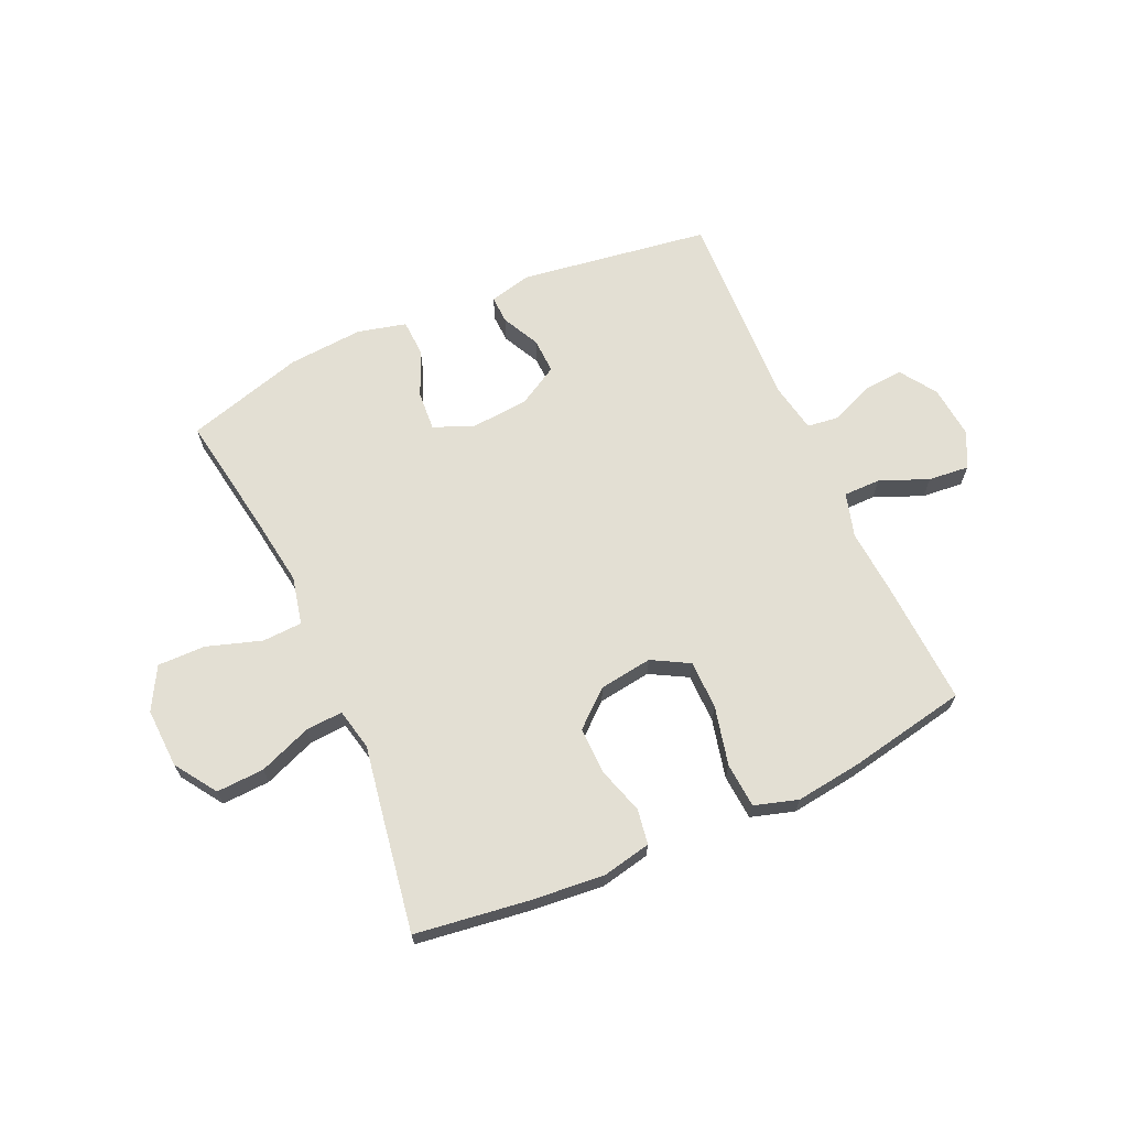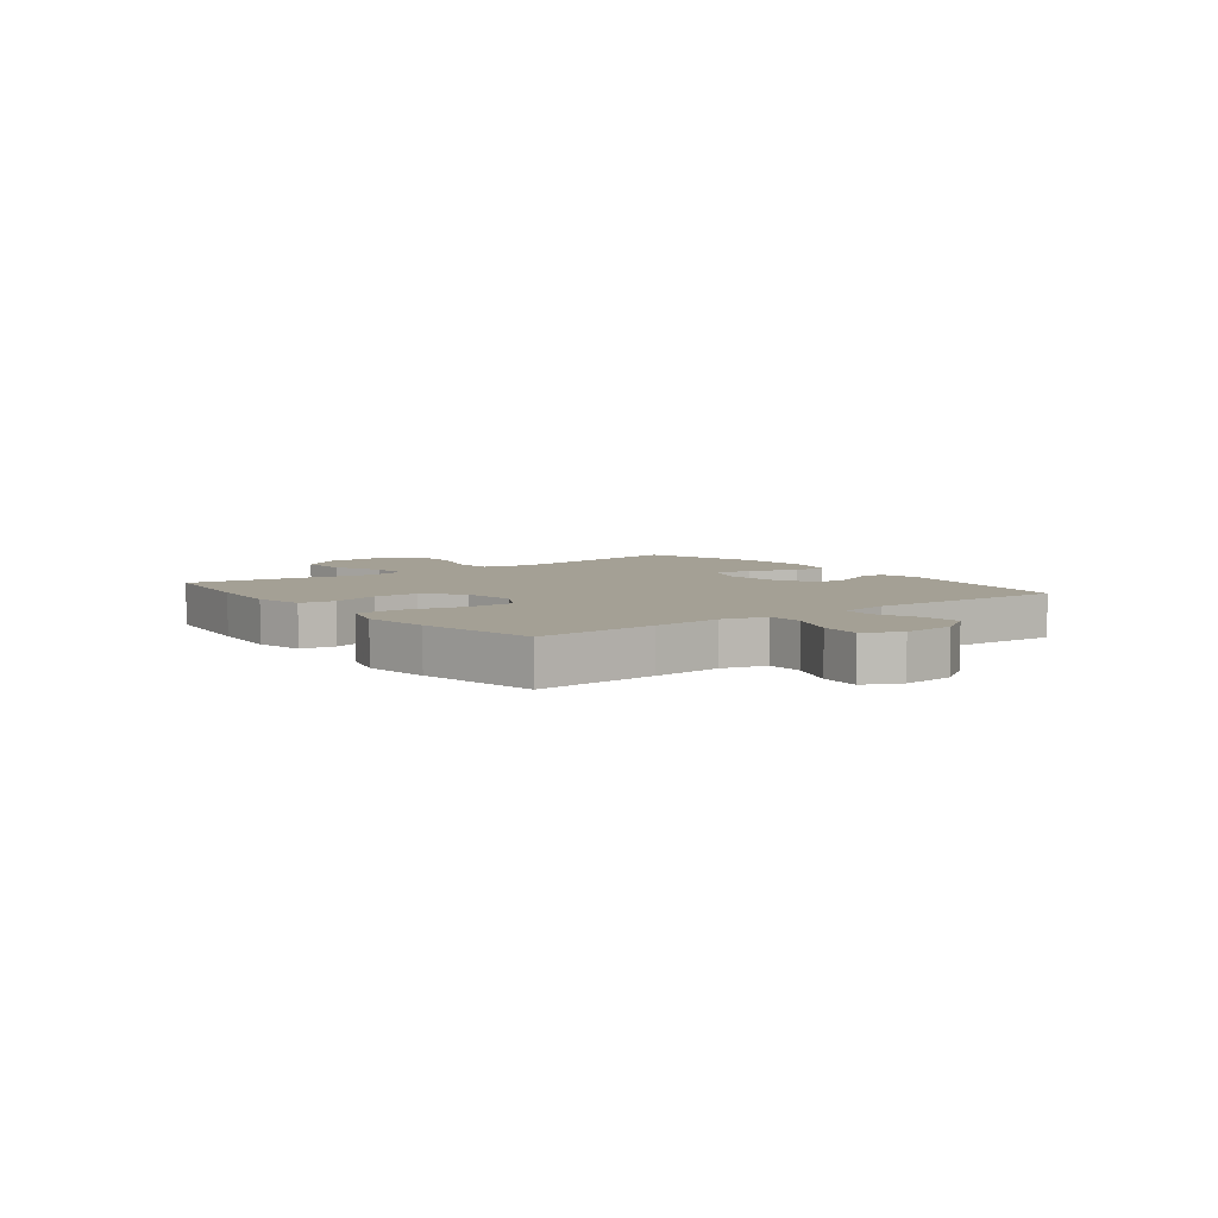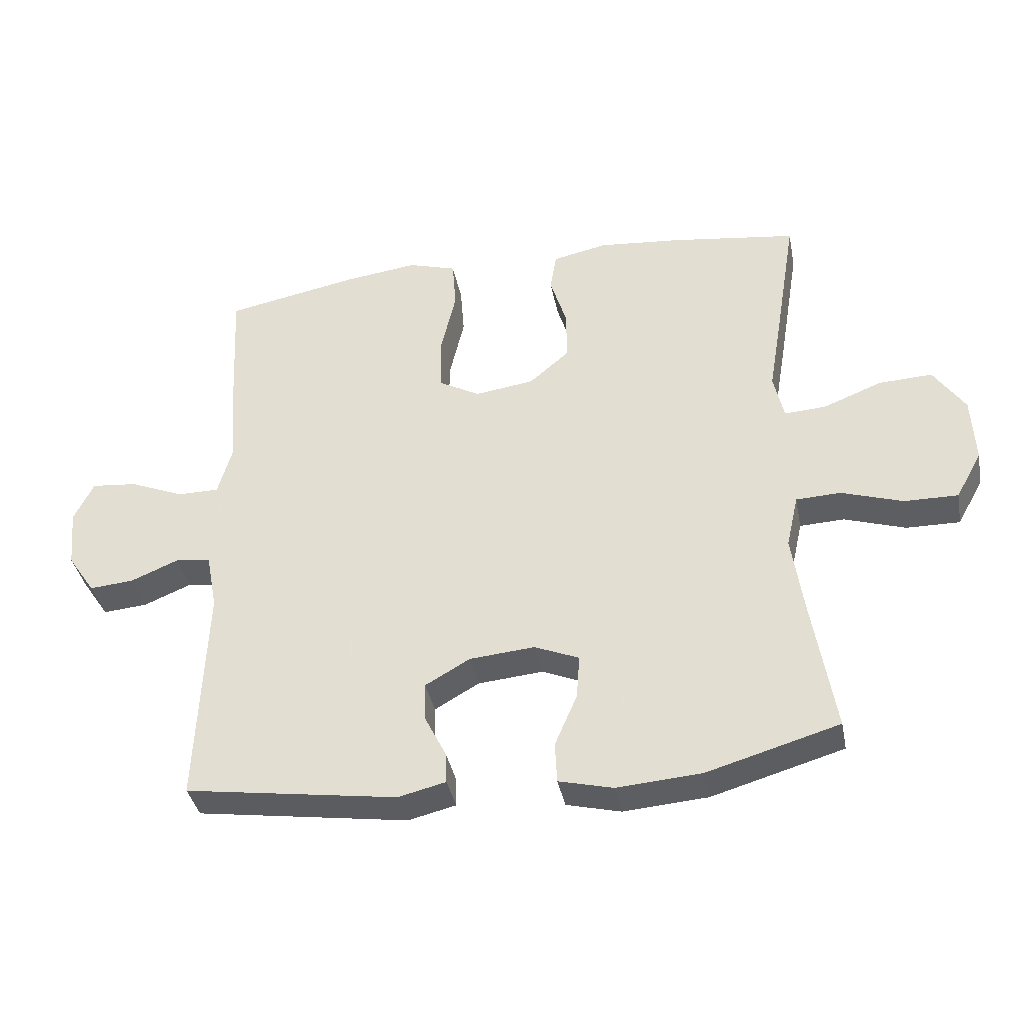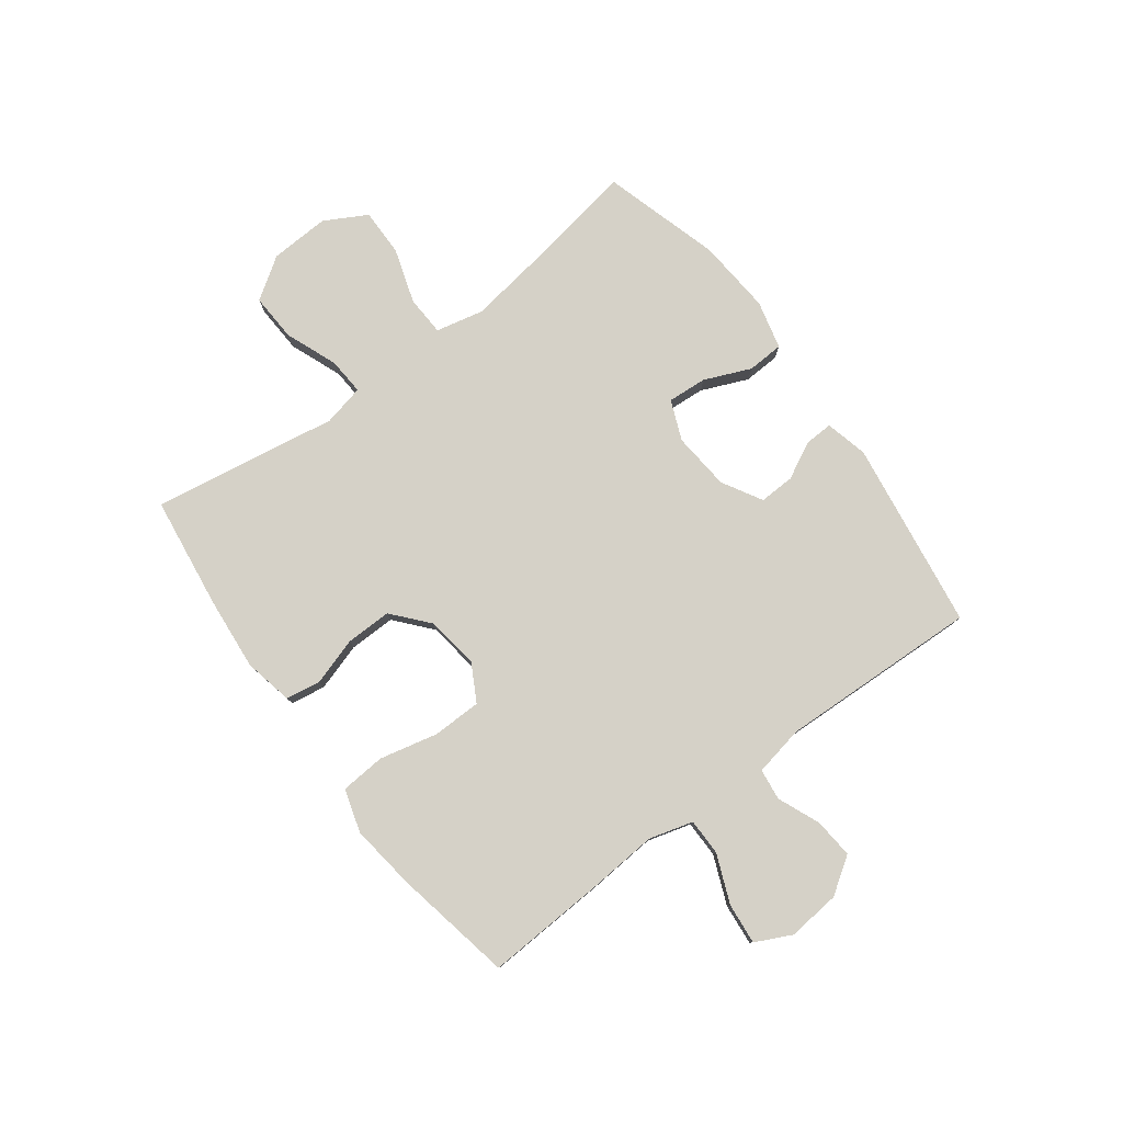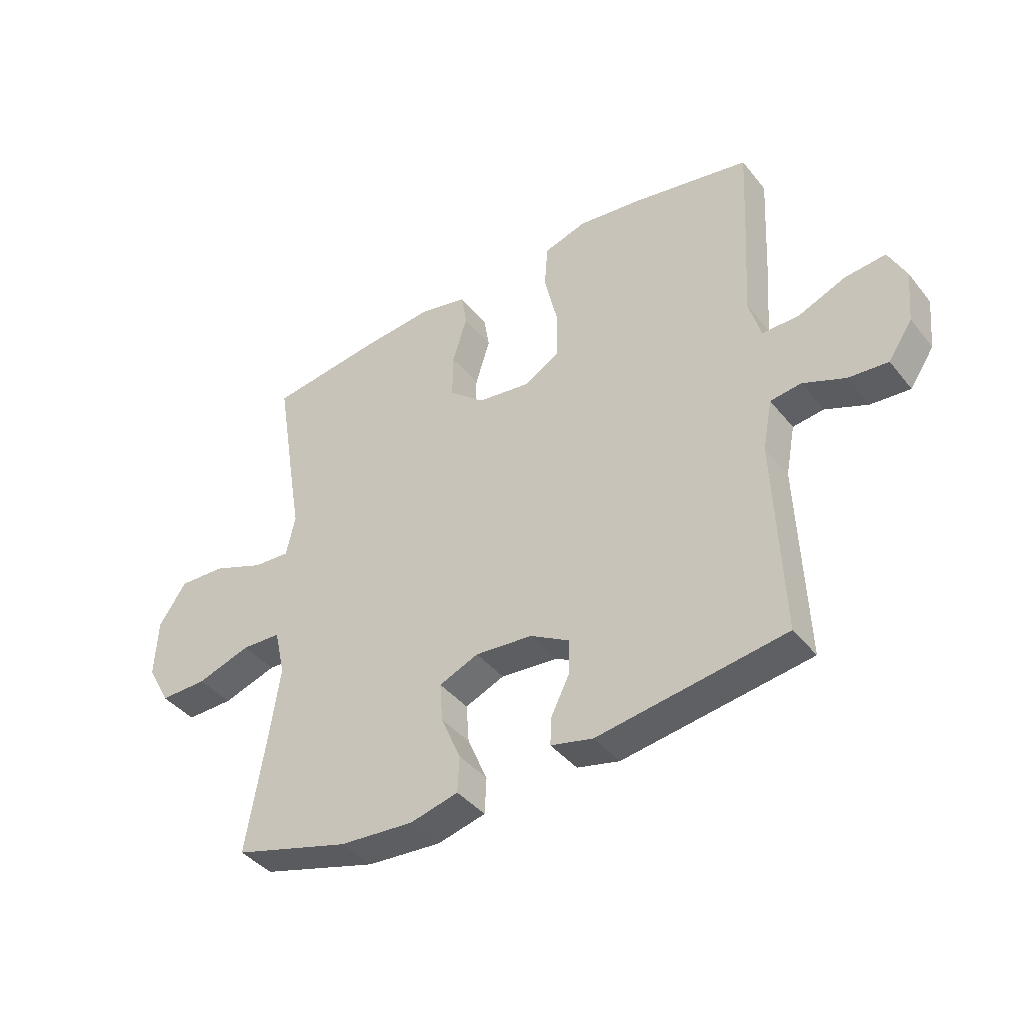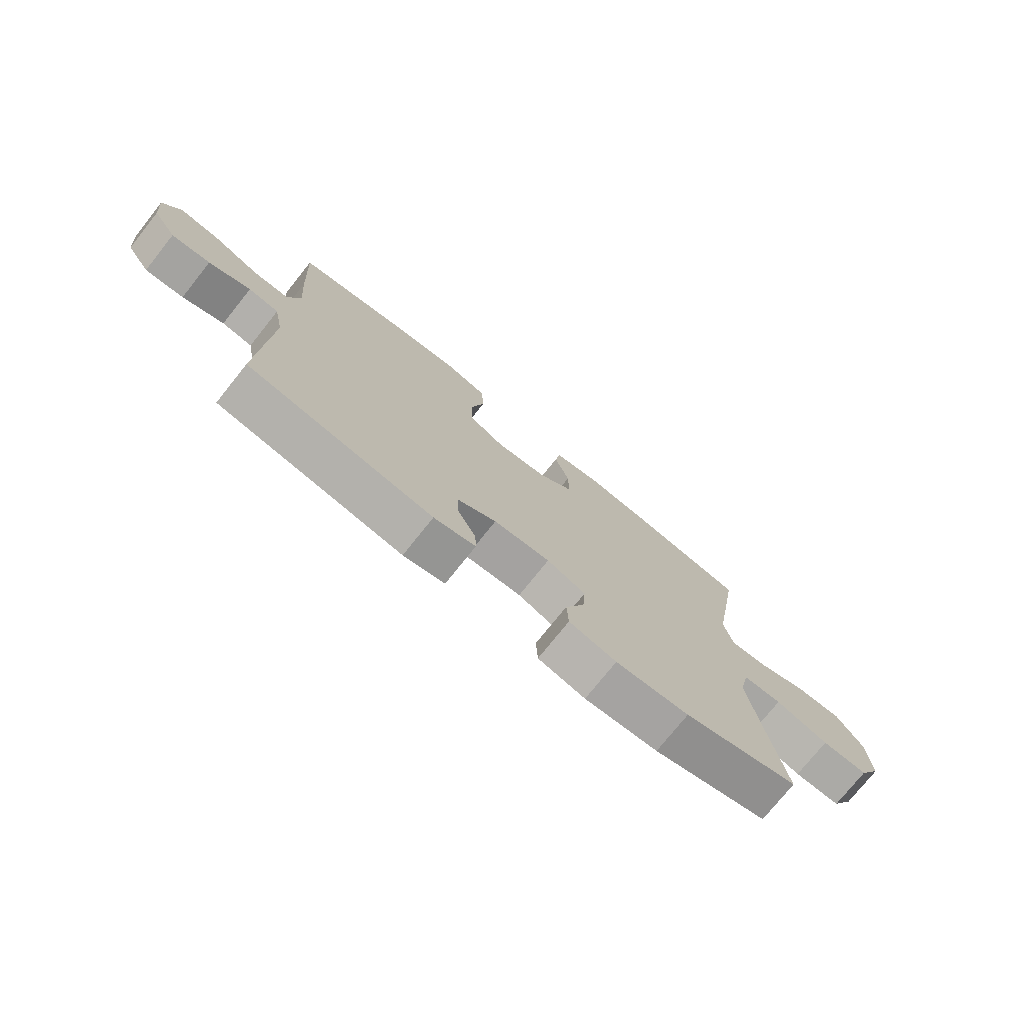
<metadata>
{"format":"obj","ext":"obj","renderer":"f3d","projection":"perspective","resolution":1024,"background":"white","views":[{"elev":66.9,"azim":-24.2,"up":"+Y"},{"elev":5.8,"azim":52.6,"up":"+Y"},{"elev":-37.8,"azim":-169.0,"up":"+Z"},{"elev":79.2,"azim":53.2,"up":"+Y"},{"elev":-41.0,"azim":35.0,"up":"+Z"},{"elev":-75.5,"azim":141.4,"up":"+Z"}]}
</metadata>
<code>
v 0.5 0.07 -0.5
v 0.167 0.07 -0.549
v 0.092 0.07 -0.531
v 0.094 0.07 -0.482
v 0.127 0.07 -0.416
v 0.129 0.07 -0.354
v 0.059 0.07 -0.314
v -0.043 0.07 -0.305
v -0.113 0.07 -0.334
v -0.108 0.07 -0.403
v -0.073 0.07 -0.485
v -0.076 0.07 -0.549
v -0.161 0.07 -0.57
v -0.293 0.07 -0.56
v -0.5 0.07 -0.5
v -0.466 0.07 -0.292
v -0.447 0.07 -0.162
v -0.466 0.07 -0.078
v -0.536 0.07 -0.075
v -0.632 0.07 -0.106
v -0.716 0.07 -0.107
v -0.757 0.07 -0.033
v -0.752 0.07 0.072
v -0.703 0.07 0.145
v -0.619 0.07 0.141
v -0.527 0.07 0.105
v -0.462 0.07 0.101
v -0.446 0.07 0.174
v -0.466 0.07 0.292
v -0.5 0.07 0.5
v -0.302 0.07 0.527
v -0.173 0.07 0.539
v -0.087 0.07 0.521
v -0.077 0.07 0.46
v -0.103 0.07 0.376
v -0.104 0.07 0.295
v -0.041 0.07 0.241
v 0.052 0.07 0.228
v 0.117 0.07 0.264
v 0.118 0.07 0.35
v 0.094 0.07 0.453
v 0.1 0.07 0.532
v 0.176 0.07 0.555
v 0.292 0.07 0.54
v 0.5 0.07 0.5
v 0.489 0.07 0.286
v 0.48 0.07 0.165
v 0.502 0.07 0.088
v 0.567 0.07 0.088
v 0.652 0.07 0.123
v 0.724 0.07 0.13
v 0.755 0.07 0.067
v 0.746 0.07 -0.026
v 0.703 0.07 -0.09
v 0.633 0.07 -0.084
v 0.558 0.07 -0.053
v 0.503 0.07 -0.06
v 0.486 0.07 -0.149
v 0.5 0 -0.5
v 0.167 0 -0.549
v 0.092 0 -0.531
v 0.094 0 -0.482
v 0.127 0 -0.416
v 0.129 0 -0.354
v 0.059 0 -0.314
v -0.043 0 -0.305
v -0.113 0 -0.334
v -0.108 0 -0.403
v -0.073 0 -0.485
v -0.076 0 -0.549
v -0.161 0 -0.57
v -0.293 0 -0.56
v -0.5 0 -0.5
v -0.466 0 -0.292
v -0.447 0 -0.162
v -0.466 0 -0.078
v -0.536 0 -0.075
v -0.632 0 -0.106
v -0.716 0 -0.107
v -0.757 0 -0.033
v -0.752 0 0.072
v -0.703 0 0.145
v -0.619 0 0.141
v -0.527 0 0.105
v -0.462 0 0.101
v -0.446 0 0.174
v -0.466 0 0.292
v -0.5 0 0.5
v -0.302 0 0.527
v -0.173 0 0.539
v -0.087 0 0.521
v -0.077 0 0.46
v -0.103 0 0.376
v -0.104 0 0.295
v -0.041 0 0.241
v 0.052 0 0.228
v 0.117 0 0.264
v 0.118 0 0.35
v 0.094 0 0.453
v 0.1 0 0.532
v 0.176 0 0.555
v 0.292 0 0.54
v 0.5 0 0.5
v 0.489 0 0.286
v 0.48 0 0.165
v 0.502 0 0.088
v 0.567 0 0.088
v 0.652 0 0.123
v 0.724 0 0.13
v 0.755 0 0.067
v 0.746 0 -0.026
v 0.703 0 -0.09
v 0.633 0 -0.084
v 0.558 0 -0.053
v 0.503 0 -0.06
v 0.486 0 -0.149
f 54 55 56
f 53 54 56
f 52 53 56
f 51 52 56
f 50 51 56
f 49 50 56
f 48 49 56 57
f 47 48 57 58
f 45 46 47
f 44 45 47
f 43 44 47
f 42 43 47
f 41 42 47
f 40 41 47
f 39 40 47 58
f 33 34 35
f 32 33 35
f 31 32 35
f 30 31 35
f 29 30 35
f 28 29 35
f 27 28 35 36
f 24 25 26
f 23 24 26
f 22 23 26
f 21 22 26
f 20 21 26
f 19 20 26
f 18 19 26 27
f 27 36 37
f 18 27 37
f 17 18 37
f 14 15 16
f 13 14 16
f 12 13 16
f 11 12 16
f 10 11 16
f 9 10 16 17
f 3 4 5
f 2 3 5
f 1 2 5
f 58 1 5
f 58 5 6
f 58 6 7
f 39 58 7
f 38 39 7
f 17 37 38
f 9 17 38
f 8 9 38
f 7 8 38
f 114 113 112
f 114 112 111
f 114 111 110
f 114 110 109
f 114 109 108
f 114 108 107
f 115 114 107 106
f 116 115 106 105
f 105 104 103
f 105 103 102
f 105 102 101
f 105 101 100
f 105 100 99
f 105 99 98
f 116 105 98 97
f 93 92 91
f 93 91 90
f 93 90 89
f 93 89 88
f 93 88 87
f 93 87 86
f 94 93 86 85
f 84 83 82
f 84 82 81
f 84 81 80
f 84 80 79
f 84 79 78
f 84 78 77
f 85 84 77 76
f 95 94 85
f 95 85 76
f 95 76 75
f 74 73 72
f 74 72 71
f 74 71 70
f 74 70 69
f 74 69 68
f 75 74 68 67
f 63 62 61
f 63 61 60
f 63 60 59
f 63 59 116
f 64 63 116
f 65 64 116
f 65 116 97
f 65 97 96
f 96 95 75
f 96 75 67
f 96 67 66
f 96 66 65
f 1 59 60 2
f 2 60 61 3
f 3 61 62 4
f 4 62 63 5
f 5 63 64 6
f 6 64 65 7
f 7 65 66 8
f 8 66 67 9
f 9 67 68 10
f 10 68 69 11
f 11 69 70 12
f 12 70 71 13
f 13 71 72 14
f 14 72 73 15
f 15 73 74 16
f 16 74 75 17
f 17 75 76 18
f 18 76 77 19
f 19 77 78 20
f 20 78 79 21
f 21 79 80 22
f 22 80 81 23
f 23 81 82 24
f 24 82 83 25
f 25 83 84 26
f 26 84 85 27
f 27 85 86 28
f 28 86 87 29
f 29 87 88 30
f 30 88 89 31
f 31 89 90 32
f 32 90 91 33
f 33 91 92 34
f 34 92 93 35
f 35 93 94 36
f 36 94 95 37
f 37 95 96 38
f 38 96 97 39
f 39 97 98 40
f 40 98 99 41
f 41 99 100 42
f 42 100 101 43
f 43 101 102 44
f 44 102 103 45
f 45 103 104 46
f 46 104 105 47
f 47 105 106 48
f 48 106 107 49
f 49 107 108 50
f 50 108 109 51
f 51 109 110 52
f 52 110 111 53
f 53 111 112 54
f 54 112 113 55
f 55 113 114 56
f 56 114 115 57
f 57 115 116 58
f 58 116 59 1

</code>
